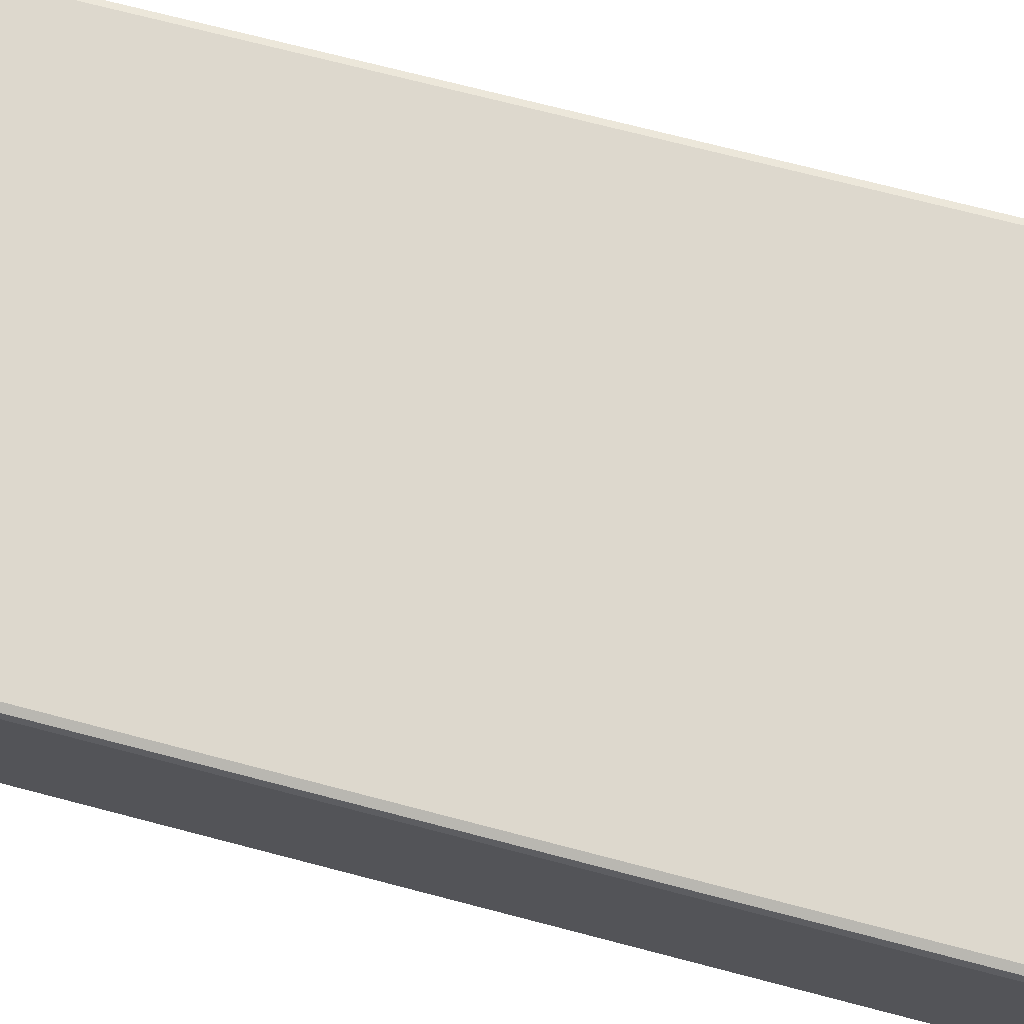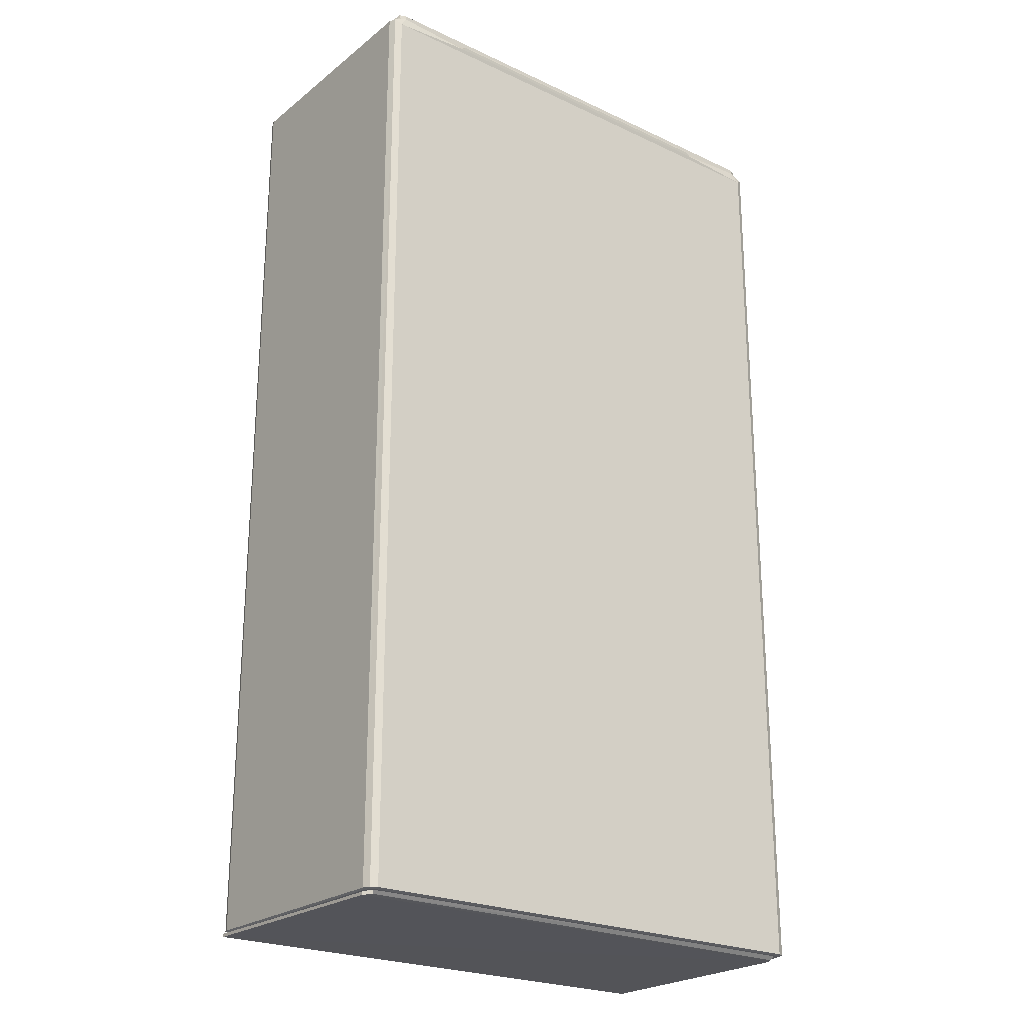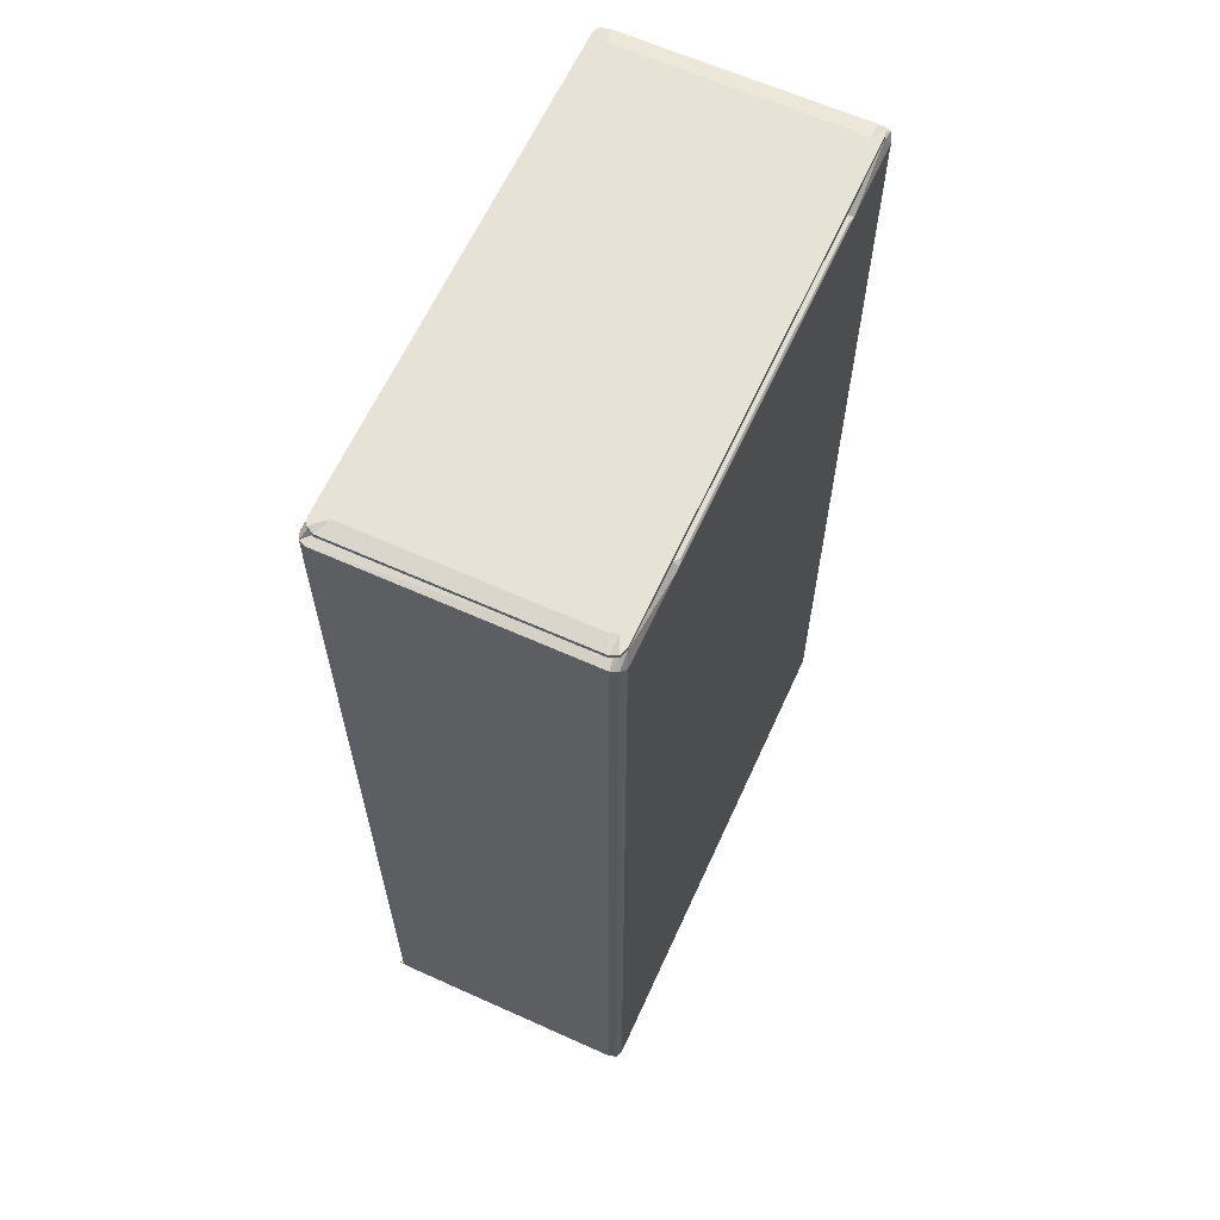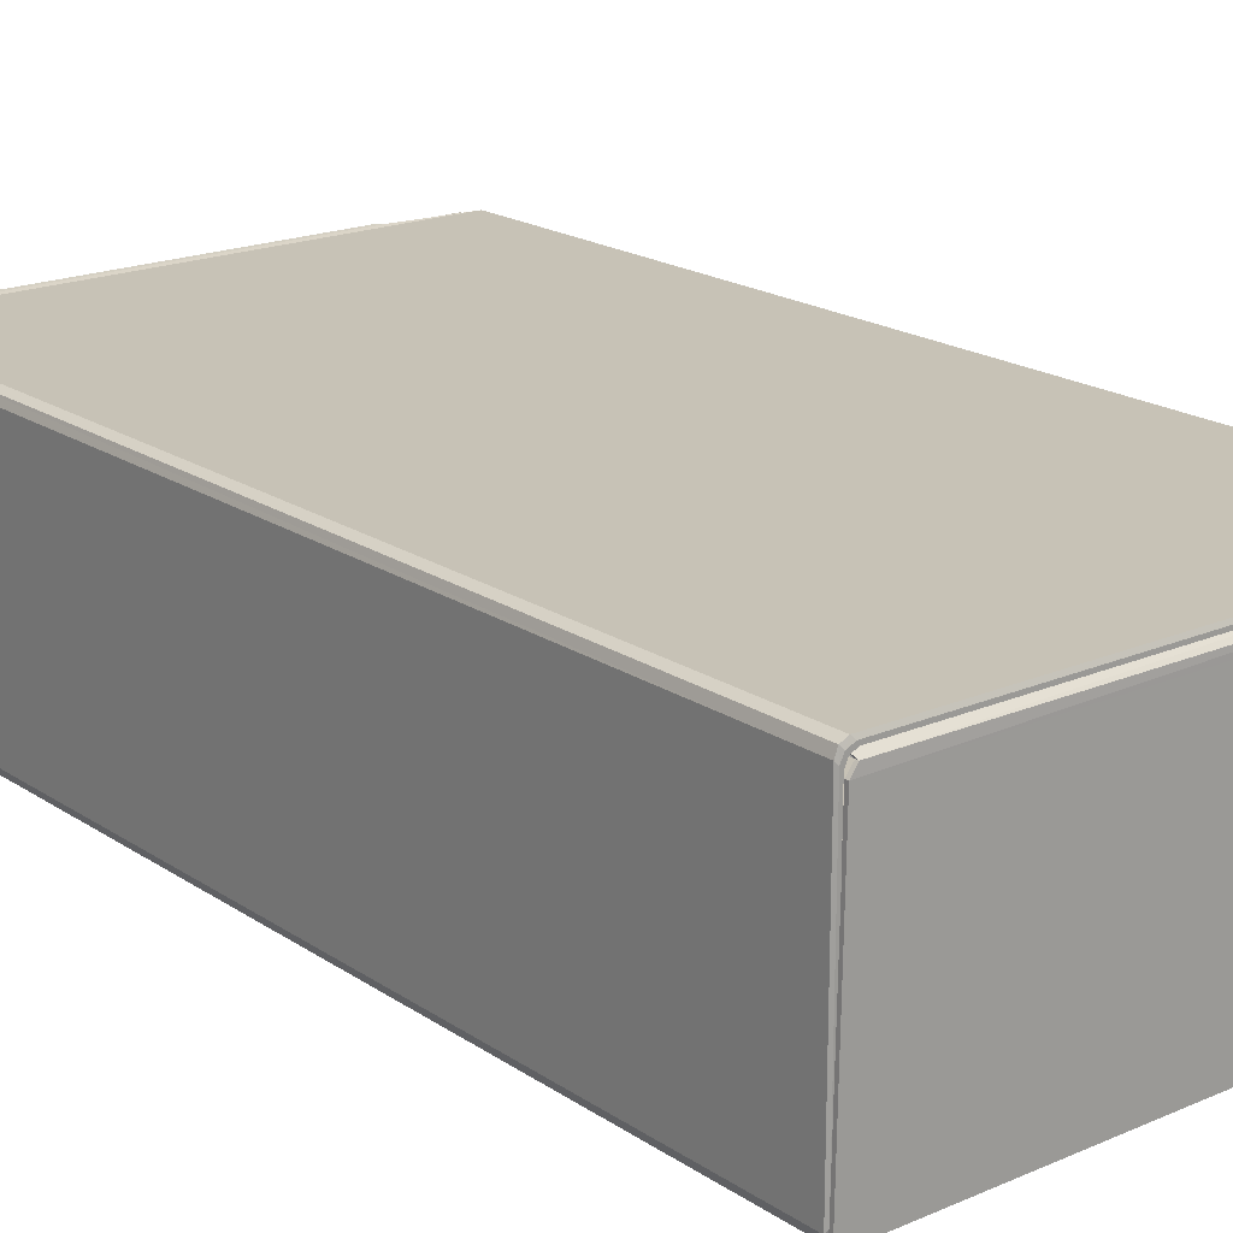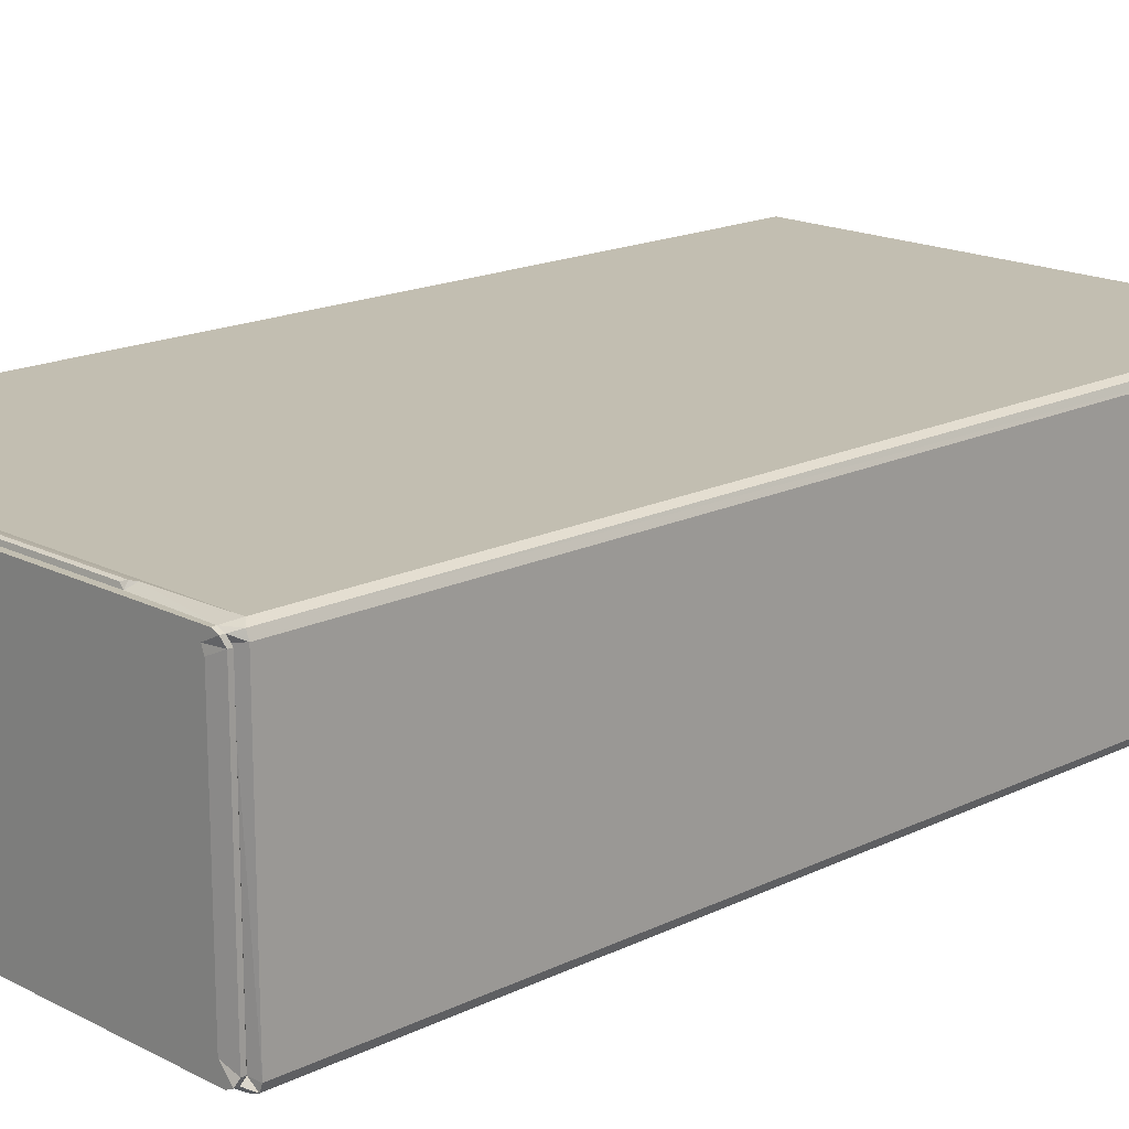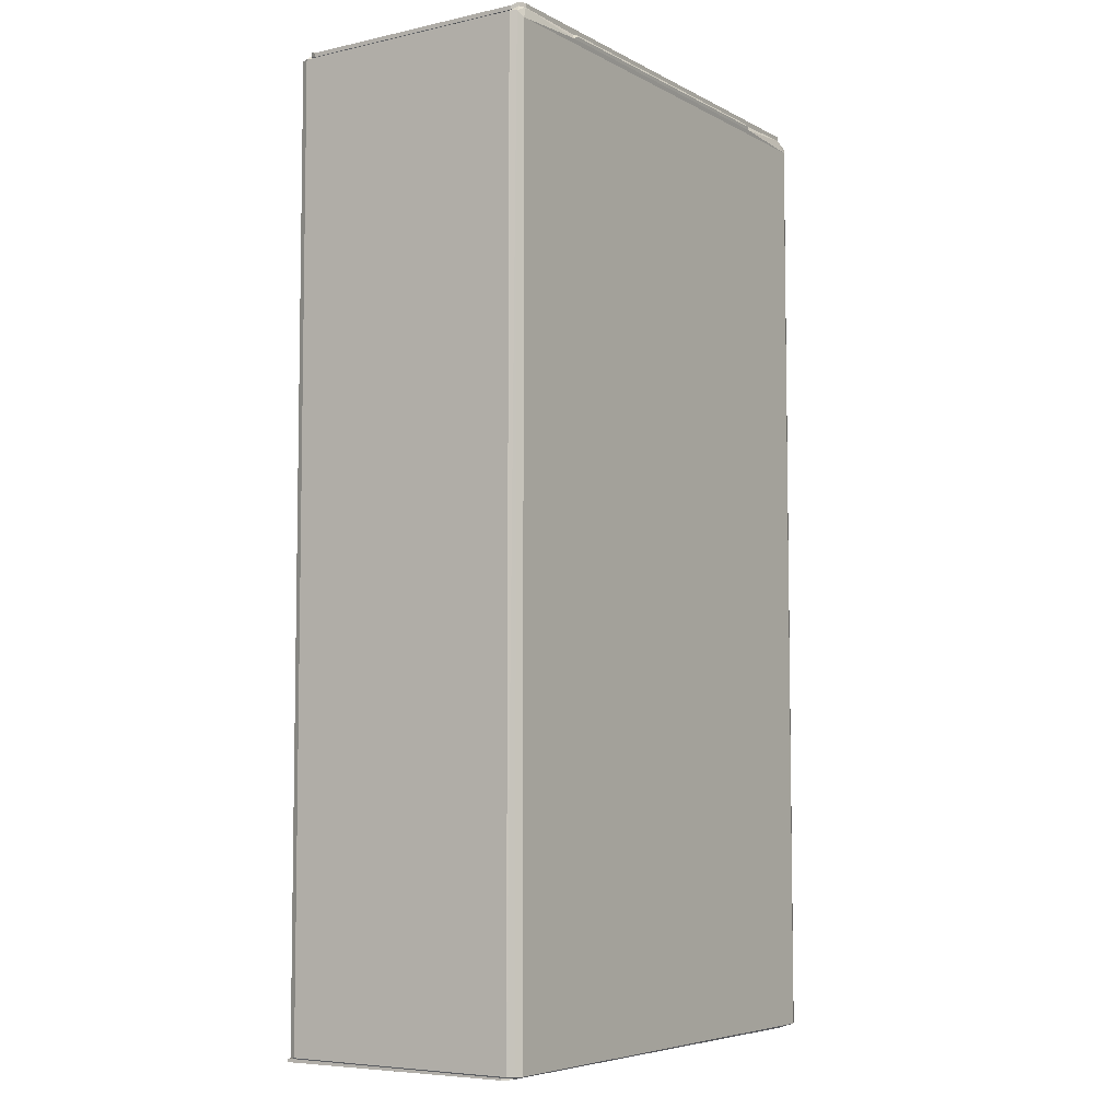
<metadata>
{"format":"obj","ext":"obj","renderer":"f3d","projection":"perspective","resolution":1024,"background":"white","views":[{"elev":72.3,"azim":104.6,"up":"+Y"},{"elev":-23.6,"azim":142.0,"up":"+Z"},{"elev":63.1,"azim":114.5,"up":"+Z"},{"elev":19.2,"azim":141.0,"up":"+Y"},{"elev":17.1,"azim":45.8,"up":"+Y"},{"elev":-6.0,"azim":123.6,"up":"+Z"}]}
</metadata>
<code>
o GlockAmmoBox
v -0.0596 0.0564 -0.0934
v -0.0594 0.0559 -0.1056
v 0.0535 0.0559 -0.1053
v 0.0538 0.0564 -0.0944
v -0.0584 0.0553 -0.1061
v -0.0597 0.0535 -0.1062
v 0.0539 0.0535 -0.106
v 0.0525 0.0553 -0.106
v -0.0606 0.0006 -0.1061
v 0.0548 0.0006 -0.1061
v -0.0596 0.0571 -0.0934
v 0.0538 0.0571 -0.0944
v 0.0535 0.0566 -0.1053
v -0.0594 0.0566 -0.1056
v -0.0584 0.0553 -0.1068
v 0.0525 0.0553 -0.1066
v 0.0539 0.0535 -0.1067
v -0.0597 0.0535 -0.1068
v 0.0548 0.0006 -0.1068
v -0.0606 0.0006 -0.1068
v 0.0531 0.058 0.1037
v 0.0546 0.0573 0.1049
v 0.0546 0.0573 -0.1058
v 0.0531 0.058 -0.1058
v 0.0552 0.0558 0.1049
v 0.0552 0.0557 -0.1058
v 0.0552 0.0027 0.1049
v 0.0546 0.0012 0.1049
v 0.0546 0.0012 -0.1058
v 0.0552 0.0027 -0.1058
v 0.0531 0.0006 0.1049
v 0.0531 0.0006 -0.1058
v -0.0589 0.058 -0.1058
v -0.0589 0.058 0.1037
v 0.0524 0.0573 -0.1061
v -0.0582 0.0573 -0.1061
v 0.0547 0.0034 -0.1061
v 0.0547 0.0551 -0.1061
v 0.0519 0.0566 -0.1061
v 0.0519 0.0566 0.0652
v -0.0577 0.0566 0.0652
v -0.0577 0.0566 -0.1061
v 0.0541 0.0545 -0.1061
v 0.0541 0.004 -0.1061
v 0.0541 0.004 0.0652
v 0.0541 0.0545 0.0652
v 0.054 0.0566 -0.1061
v 0.054 0.0018 -0.1061
v 0.0524 0.0012 -0.1061
v 0.0534 0.056 -0.1061
v 0.0534 0.056 0.0652
v 0.0534 0.0025 -0.1061
v 0.0534 0.0025 0.0652
v 0.0519 0.0018 -0.1061
v 0.0519 0.0018 0.0652
v 0.0529 0.003 0.1053
v 0.0529 0.002 0.1064
v 0.0525 0.0553 0.1056
v 0.0529 0.0566 0.1064
v 0.0514 0.0572 0.1064
v 0.0329 0.058 0.1058
v 0.034 0.0583 0.1053
v -0.0398 0.0583 0.1053
v -0.0387 0.058 0.1058
v 0.0514 0.0013 0.1064
v 0.0351 0.0582 0.1046
v -0.0409 0.0582 0.1046
v 0.034 0.0572 0.106
v -0.0398 0.0572 0.106
v -0.0573 0.0572 0.1064
v 0.0535 0.0034 0.1058
v 0.0535 0.0034 0.1067
v 0.0529 0.002 0.1073
v 0.0535 0.055 0.1058
v 0.0535 0.055 0.1067
v 0.0529 0.0566 0.1073
v 0.0514 0.0572 0.1073
v -0.0573 0.0572 0.1073
v 0.0514 0.0013 0.1073
v 0.0502 0.0049 0.1073
v 0.0496 0.0035 0.1073
v 0.0502 0.0535 0.1073
v 0.0496 0.055 0.1073
v 0.0482 0.0556 0.1073
v -0.054 0.0556 0.1073
v 0.0482 0.0029 0.1073
v -0.0604 0.0573 -0.1058
v -0.0604 0.0573 0.1049
v -0.061 0.0557 -0.1058
v -0.061 0.0558 0.1049
v -0.061 0.0027 0.1049
v -0.061 0.0027 -0.1058
v -0.0604 0.0012 -0.1058
v -0.0604 0.0012 0.1049
v -0.0589 0.0006 -0.1058
v -0.0589 0.0006 0.1049
v -0.0604 0.0551 -0.1061
v -0.0604 0.0034 -0.1061
v -0.0598 0.0545 -0.1061
v -0.0598 0.0545 0.0652
v -0.0598 0.004 0.0652
v -0.0598 0.004 -0.1061
v -0.0598 0.0566 -0.1061
v -0.0598 0.0018 -0.1061
v -0.0582 0.0012 -0.1061
v -0.0592 0.056 0.0652
v -0.0592 0.056 -0.1061
v -0.0592 0.0025 0.0652
v -0.0592 0.0025 -0.1061
v -0.0577 0.0018 0.0652
v -0.0577 0.0018 -0.1061
v -0.0587 0.002 0.1064
v -0.0587 0.003 0.1053
v -0.0583 0.0553 0.1056
v -0.0587 0.0566 0.1064
v -0.0573 0.0013 0.1064
v -0.0587 0.002 0.1073
v -0.0594 0.0034 0.1067
v -0.0594 0.0034 0.1058
v -0.0594 0.055 0.1067
v -0.0594 0.055 0.1058
v -0.0587 0.0566 0.1073
v -0.0573 0.0013 0.1073
v -0.0554 0.0035 0.1073
v -0.056 0.0049 0.1073
v -0.056 0.0535 0.1073
v -0.0554 0.055 0.1073
v -0.054 0.0029 0.1073
f 1 2 3
f 3 4 1
f 5 6 7
f 7 8 5
f 6 9 10
f 10 7 6
f 2 5 8
f 8 3 2
f 11 12 13
f 13 14 11
f 15 16 17
f 17 18 15
f 18 17 19
f 19 20 18
f 14 13 16
f 16 15 14
f 11 1 4
f 4 12 11
f 12 4 3
f 3 13 12
f 14 2 1
f 1 11 14
f 16 8 7
f 7 17 16
f 18 6 5
f 5 15 18
f 17 7 10
f 10 19 17
f 19 10 9
f 9 20 19
f 20 9 6
f 6 18 20
f 13 3 8
f 8 16 13
f 15 5 2
f 2 14 15
f 21 22 23
f 23 24 21
f 22 25 26
f 26 23 22
f 27 28 29
f 29 30 27
f 28 31 32
f 32 29 28
f 21 24 33
f 33 34 21
f 27 30 26
f 26 25 27
f 24 35 36
f 36 33 24
f 26 30 37
f 37 38 26
f 39 40 41
f 41 42 39
f 43 44 45
f 45 46 43
f 24 23 47
f 47 35 24
f 23 26 38
f 38 47 23
f 30 29 48
f 48 37 30
f 29 32 49
f 49 48 29
f 39 50 51
f 51 40 39
f 50 43 46
f 46 51 50
f 44 52 53
f 53 45 44
f 52 54 55
f 55 53 52
f 48 49 54
f 54 52 48
f 37 48 52
f 52 44 37
f 38 37 44
f 44 43 38
f 47 38 43
f 43 50 47
f 35 47 50
f 50 39 35
f 35 39 42
f 42 36 35
f 28 27 56
f 56 57 28
f 27 25 58
f 58 56 27
f 25 22 59
f 59 58 25
f 22 21 60
f 60 59 22
f 61 62 63
f 63 64 61
f 31 28 57
f 57 65 31
f 66 21 34
f 34 67 66
f 60 68 69
f 69 70 60
f 60 21 66
f 66 68 60
f 62 66 67
f 67 63 62
f 68 61 64
f 64 69 68
f 68 66 62
f 62 61 68
f 57 71 72
f 72 73 57
f 71 74 75
f 75 72 71
f 74 59 76
f 76 75 74
f 59 60 77
f 77 76 59
f 77 60 70
f 70 78 77
f 65 57 73
f 73 79 65
f 73 72 80
f 80 81 73
f 72 75 82
f 82 80 72
f 75 76 83
f 83 82 75
f 76 77 84
f 84 83 76
f 84 77 78
f 78 85 84
f 79 73 81
f 81 86 79
f 58 59 74
f 56 58 74
f 74 71 56
f 57 56 71
f 34 33 87
f 87 88 34
f 88 87 89
f 89 90 88
f 91 92 93
f 93 94 91
f 94 93 95
f 95 96 94
f 91 90 89
f 89 92 91
f 89 97 98
f 98 92 89
f 99 100 101
f 101 102 99
f 33 36 103
f 103 87 33
f 87 103 97
f 97 89 87
f 92 98 104
f 104 93 92
f 93 104 105
f 105 95 93
f 42 41 106
f 106 107 42
f 107 106 100
f 100 99 107
f 102 101 108
f 108 109 102
f 109 108 110
f 110 111 109
f 104 109 111
f 111 105 104
f 98 102 109
f 109 104 98
f 97 99 102
f 102 98 97
f 103 107 99
f 99 97 103
f 36 42 107
f 107 103 36
f 94 112 113
f 113 91 94
f 91 113 114
f 114 90 91
f 90 114 115
f 115 88 90
f 88 115 70
f 70 34 88
f 96 116 112
f 112 94 96
f 70 69 67
f 67 34 70
f 69 64 63
f 63 67 69
f 112 117 118
f 118 119 112
f 119 118 120
f 120 121 119
f 121 120 122
f 122 115 121
f 115 122 78
f 78 70 115
f 116 123 117
f 117 112 116
f 117 124 125
f 125 118 117
f 118 125 126
f 126 120 118
f 120 126 127
f 127 122 120
f 122 127 85
f 85 78 122
f 123 128 124
f 124 117 123
f 114 121 115
f 113 119 121
f 121 114 113
f 112 119 113
f 54 111 110
f 110 55 54
f 49 105 111
f 111 54 49
f 32 95 105
f 105 49 32
f 31 96 95
f 95 32 31
f 65 116 96
f 96 31 65
f 79 123 116
f 116 65 79
f 86 128 123
f 123 79 86
f 80 126 125
f 83 127 126
f 126 82 83
f 82 126 80
f 84 85 127
f 127 83 84
f 81 124 128
f 128 86 81
f 80 125 124
f 124 81 80

</code>
